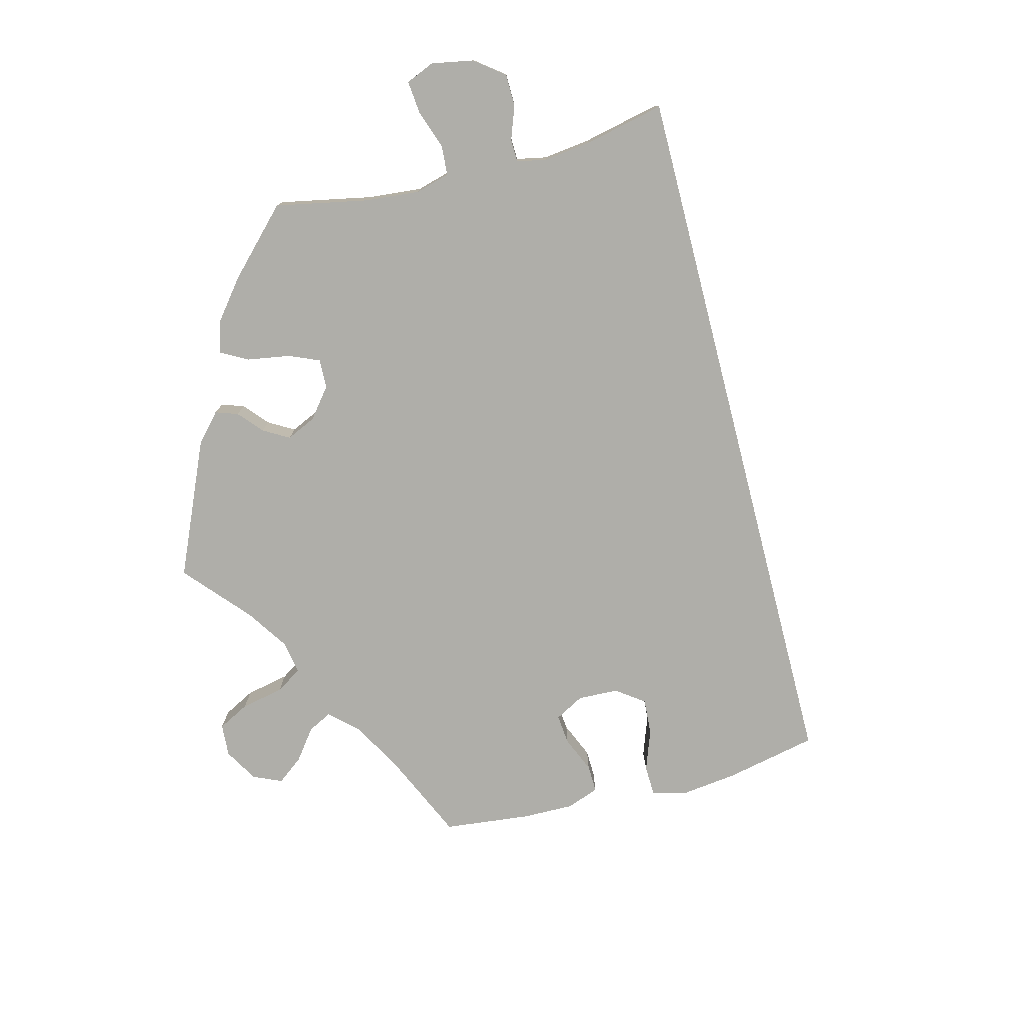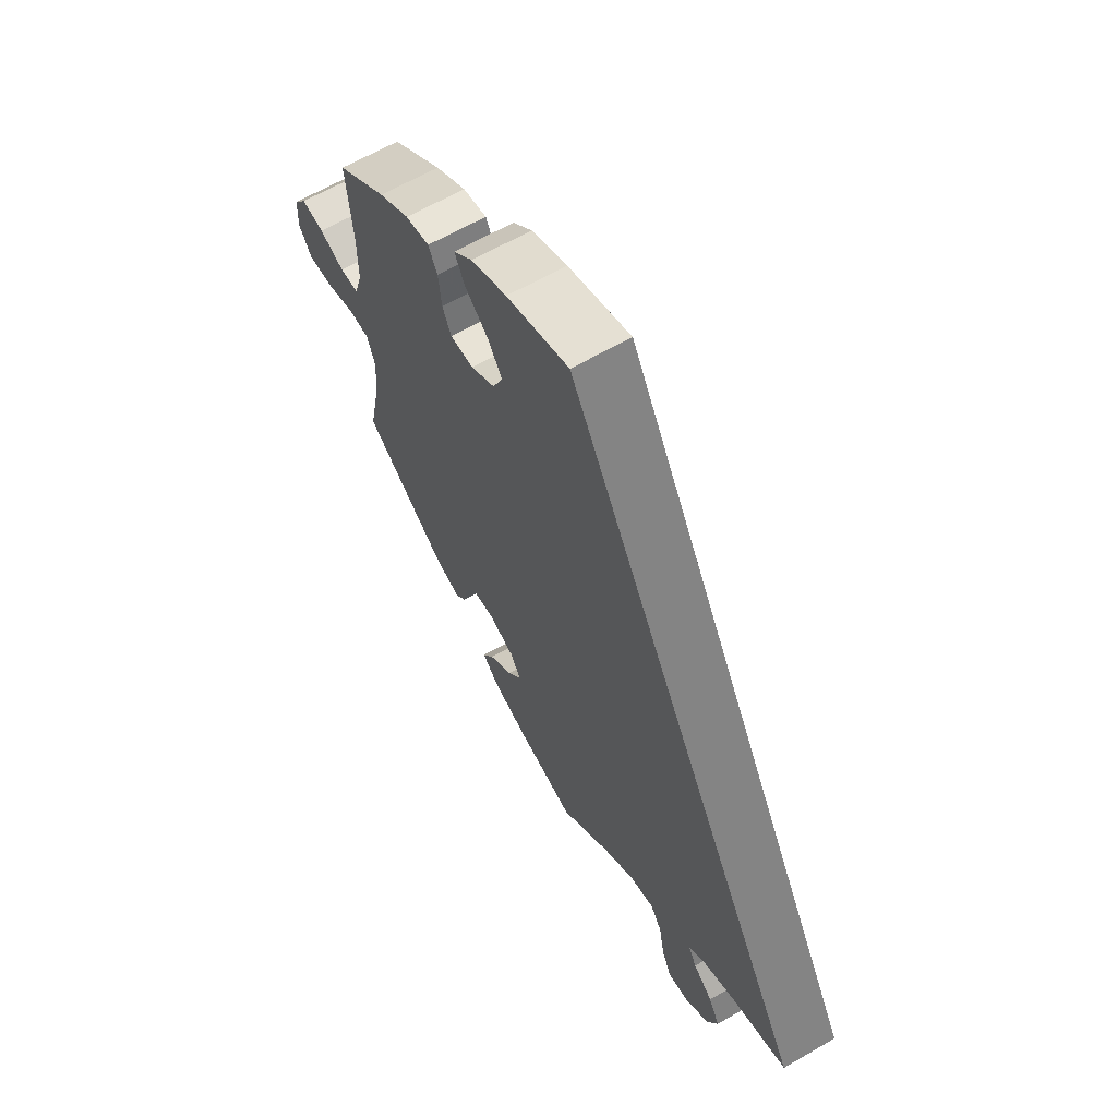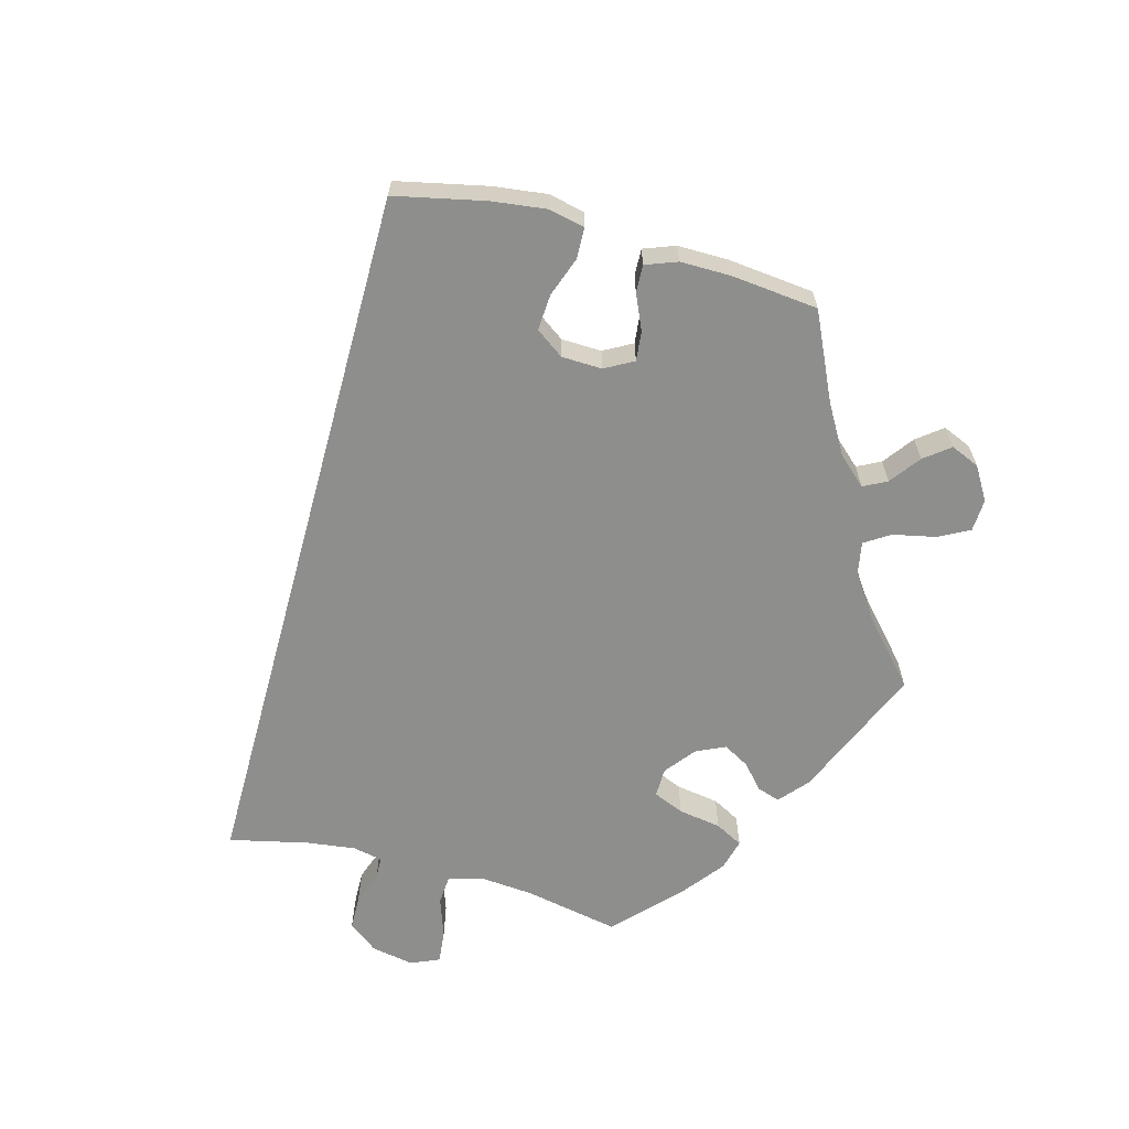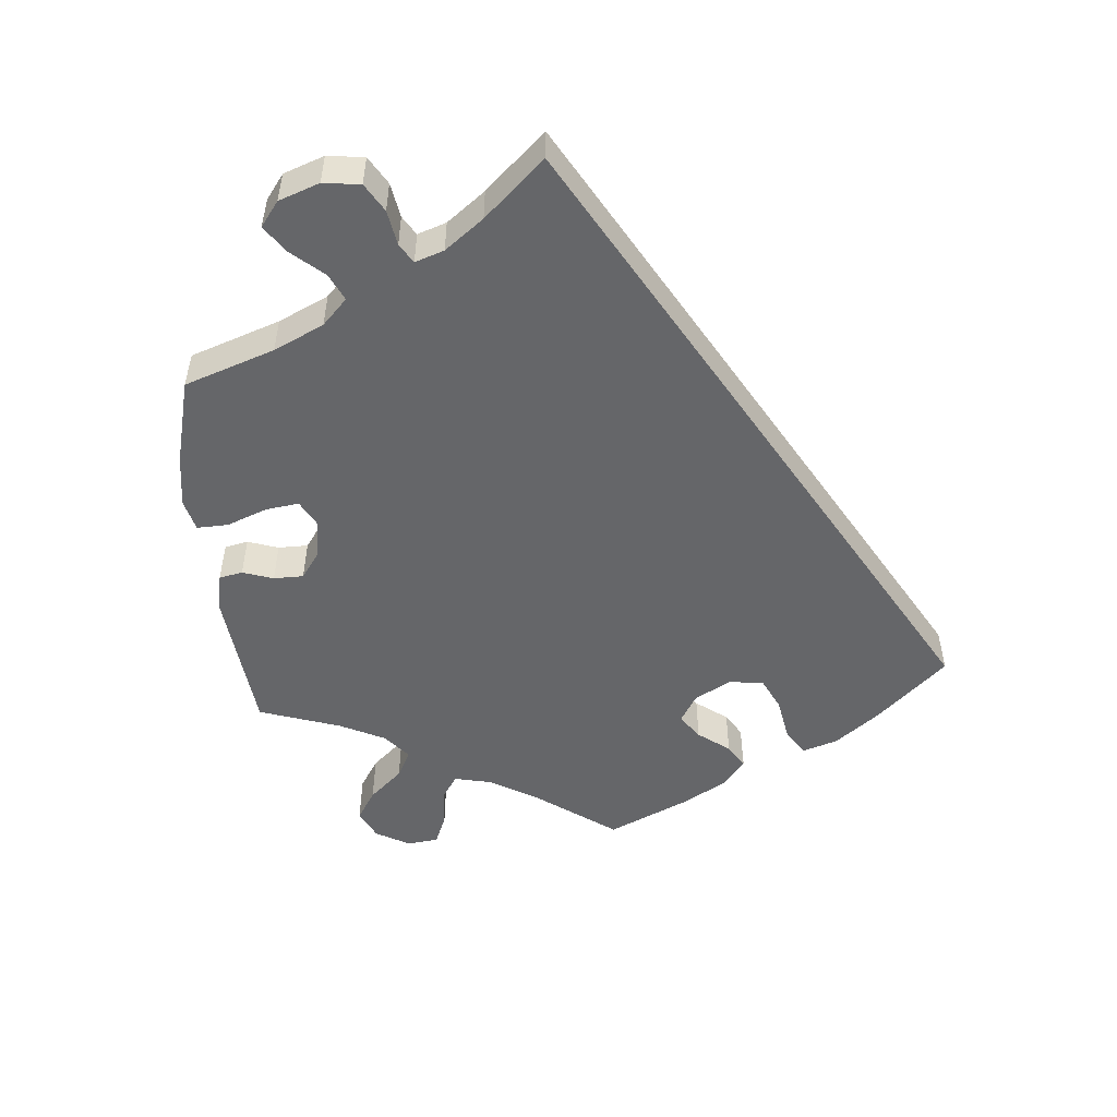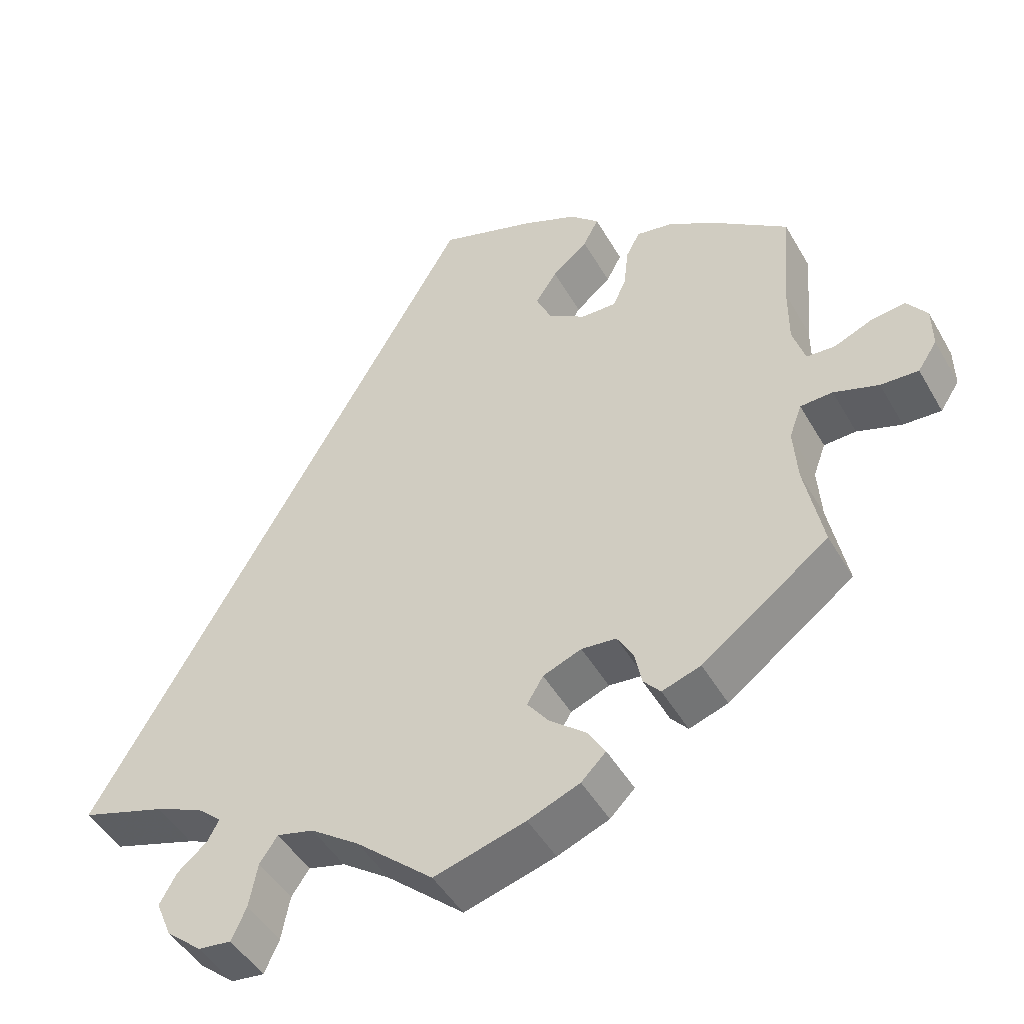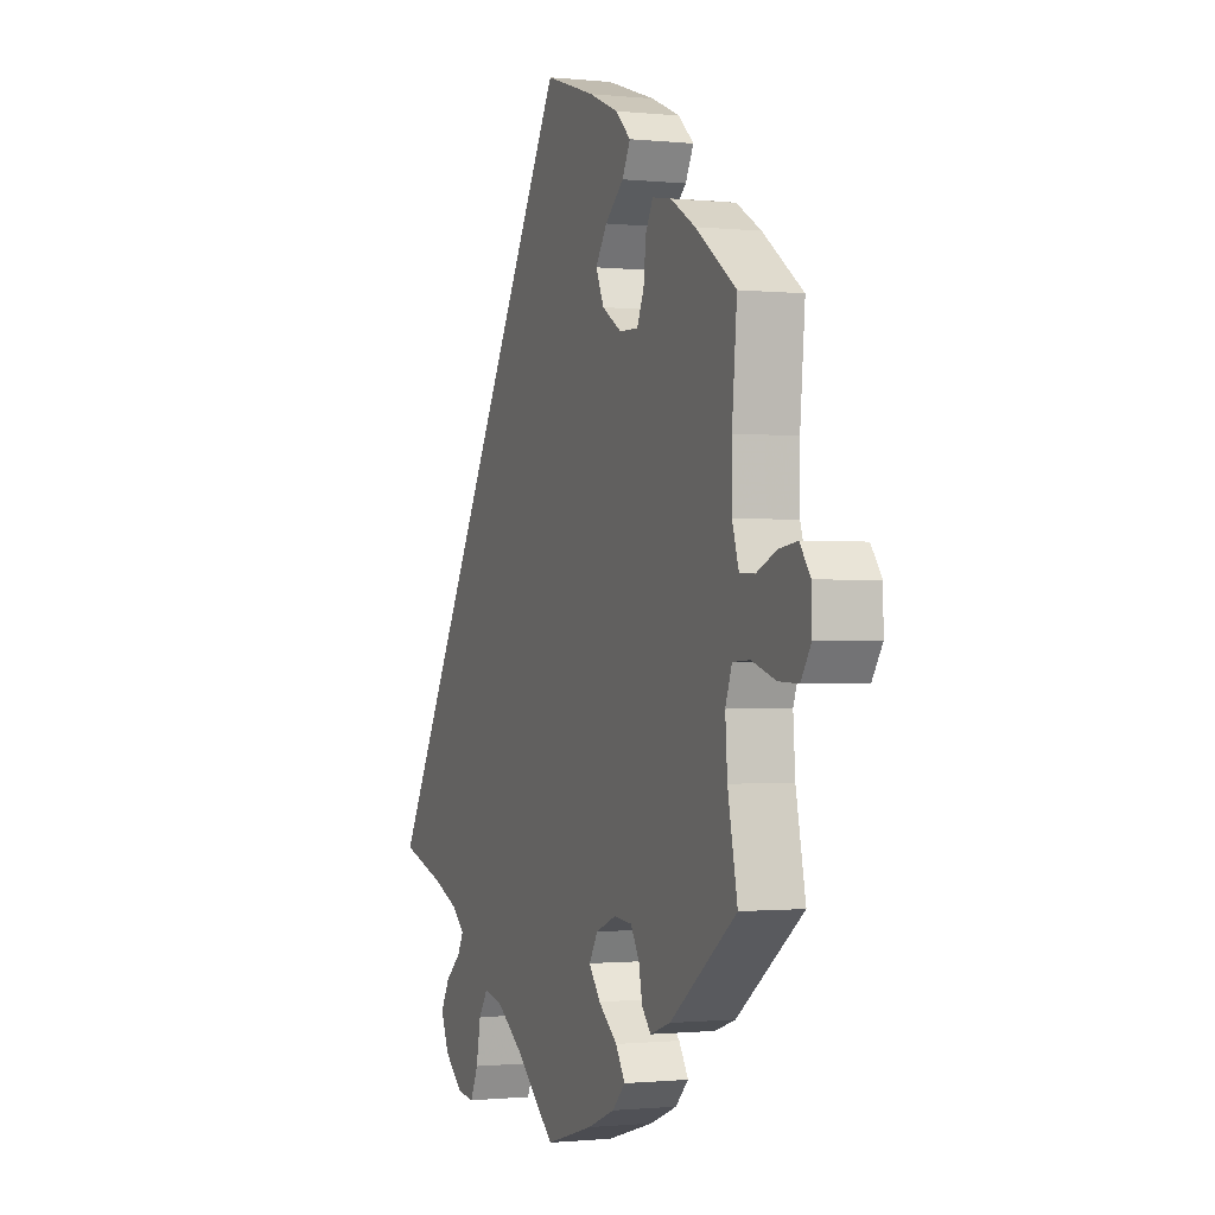
<metadata>
{"format":"obj","ext":"obj","renderer":"f3d","projection":"perspective","resolution":1024,"background":"white","views":[{"elev":-77.5,"azim":-135.7,"up":"+Y"},{"elev":63.3,"azim":-120.3,"up":"+Z"},{"elev":-64.9,"azim":14.8,"up":"+Y"},{"elev":-51.8,"azim":-115.0,"up":"+Y"},{"elev":-46.8,"azim":28.5,"up":"+Z"},{"elev":-0.9,"azim":68.6,"up":"+Z"}]}
</metadata>
<code>
v 0.337 0.07 -0.41
v 0.287 0.07 -0.427
v 0.265 0.07 -0.402
v 0.256 0.07 -0.358
v 0.235 0.07 -0.322
v 0.19 0.07 -0.318
v 0.14 0.07 -0.338
v 0.119 0.07 -0.373
v 0.147 0.07 -0.41
v 0.194 0.07 -0.448
v 0.217 0.07 -0.485
v 0.185 0.07 -0.517
v 0.118 0.07 -0.544
v 0 0.07 -0.578
v -0.1 0.07 -0.491
v -0.163 0.07 -0.447
v -0.211 0.07 -0.435
v -0.234 0.07 -0.469
v -0.245 0.07 -0.527
v -0.264 0.07 -0.569
v -0.307 0.07 -0.564
v -0.353 0.07 -0.525
v -0.373 0.07 -0.477
v -0.351 0.07 -0.437
v -0.313 0.07 -0.405
v -0.298 0.07 -0.377
v -0.33 0.07 -0.349
v -0.392 0.07 -0.323
v -0.501 0.07 -0.289
v -0.001 0.07 0.578
v 0.123 0.07 0.538
v 0.194 0.07 0.508
v 0.232 0.07 0.473
v 0.212 0.07 0.435
v 0.166 0.07 0.396
v 0.138 0.07 0.354
v 0.158 0.07 0.31
v 0.206 0.07 0.28
v 0.252 0.07 0.279
v 0.269 0.07 0.317
v 0.275 0.07 0.371
v 0.293 0.07 0.405
v 0.34 0.07 0.397
v 0.401 0.07 0.361
v 0.5 0.07 0.289
v 0.488 0.07 0.156
v 0.488 0.07 0.077
v 0.504 0.07 0.026
v 0.541 0.07 0.024
v 0.59 0.07 0.045
v 0.635 0.07 0.051
v 0.661 0.07 0.016
v 0.662 0.07 -0.038
v 0.637 0.07 -0.076
v 0.588 0.07 -0.074
v 0.53 0.07 -0.055
v 0.488 0.07 -0.057
v 0.472 0.07 -0.101
v 0.477 0.07 -0.171
v 0.501 0.07 -0.288
v 0.337 0 -0.41
v 0.287 0 -0.427
v 0.265 0 -0.402
v 0.256 0 -0.358
v 0.235 0 -0.322
v 0.19 0 -0.318
v 0.14 0 -0.338
v 0.119 0 -0.373
v 0.147 0 -0.41
v 0.194 0 -0.448
v 0.217 0 -0.485
v 0.185 0 -0.517
v 0.118 0 -0.544
v 0 0 -0.578
v -0.1 0 -0.491
v -0.163 0 -0.447
v -0.211 0 -0.435
v -0.234 0 -0.469
v -0.245 0 -0.527
v -0.264 0 -0.569
v -0.307 0 -0.564
v -0.353 0 -0.525
v -0.373 0 -0.477
v -0.351 0 -0.437
v -0.313 0 -0.405
v -0.298 0 -0.377
v -0.33 0 -0.349
v -0.392 0 -0.323
v -0.501 0 -0.289
v -0.001 0 0.578
v 0.123 0 0.538
v 0.194 0 0.508
v 0.232 0 0.473
v 0.212 0 0.435
v 0.166 0 0.396
v 0.138 0 0.354
v 0.158 0 0.31
v 0.206 0 0.28
v 0.252 0 0.279
v 0.269 0 0.317
v 0.275 0 0.371
v 0.293 0 0.405
v 0.34 0 0.397
v 0.401 0 0.361
v 0.5 0 0.289
v 0.488 0 0.156
v 0.488 0 0.077
v 0.504 0 0.026
v 0.541 0 0.024
v 0.59 0 0.045
v 0.635 0 0.051
v 0.661 0 0.016
v 0.662 0 -0.038
v 0.637 0 -0.076
v 0.588 0 -0.074
v 0.53 0 -0.055
v 0.488 0 -0.057
v 0.472 0 -0.101
v 0.477 0 -0.171
v 0.501 0 -0.288
f 59 60 1 2
f 58 59 2 3
f 57 58 3 4
f 53 54 55 56
f 53 56 57
f 52 53 57
f 49 50 51 52
f 48 49 52 57
f 47 48 57 4
f 43 44 45 46
f 40 41 42 43
f 39 40 43 46
f 38 39 46 47
f 32 33 34 35
f 32 35 36
f 31 32 36
f 28 29 30 31
f 27 28 31 36
f 26 27 36 37
f 22 23 24 25
f 18 19 20 21
f 17 18 21 22
f 12 13 14 15
f 12 15 16
f 9 10 11 12
f 8 9 12 16
f 7 8 16 17
f 38 47 4 5
f 37 38 5 6
f 17 22 25 26
f 17 26 37
f 6 7 17 37
f 62 61 120 119
f 63 62 119 118
f 64 63 118 117
f 116 115 114 113
f 117 116 113
f 117 113 112
f 112 111 110 109
f 117 112 109 108
f 64 117 108 107
f 106 105 104 103
f 103 102 101 100
f 106 103 100 99
f 107 106 99 98
f 95 94 93 92
f 96 95 92
f 96 92 91
f 91 90 89 88
f 96 91 88 87
f 97 96 87 86
f 85 84 83 82
f 81 80 79 78
f 82 81 78 77
f 75 74 73 72
f 76 75 72
f 72 71 70 69
f 76 72 69 68
f 77 76 68 67
f 65 64 107 98
f 66 65 98 97
f 86 85 82 77
f 97 86 77
f 97 77 67 66
f 1 61 62 2
f 2 62 63 3
f 3 63 64 4
f 4 64 65 5
f 5 65 66 6
f 6 66 67 7
f 7 67 68 8
f 8 68 69 9
f 9 69 70 10
f 10 70 71 11
f 11 71 72 12
f 12 72 73 13
f 13 73 74 14
f 14 74 75 15
f 15 75 76 16
f 16 76 77 17
f 17 77 78 18
f 18 78 79 19
f 19 79 80 20
f 20 80 81 21
f 21 81 82 22
f 22 82 83 23
f 23 83 84 24
f 24 84 85 25
f 25 85 86 26
f 26 86 87 27
f 27 87 88 28
f 28 88 89 29
f 29 89 90 30
f 30 90 91 31
f 31 91 92 32
f 32 92 93 33
f 33 93 94 34
f 34 94 95 35
f 35 95 96 36
f 36 96 97 37
f 37 97 98 38
f 38 98 99 39
f 39 99 100 40
f 40 100 101 41
f 41 101 102 42
f 42 102 103 43
f 43 103 104 44
f 44 104 105 45
f 45 105 106 46
f 46 106 107 47
f 47 107 108 48
f 48 108 109 49
f 49 109 110 50
f 50 110 111 51
f 51 111 112 52
f 52 112 113 53
f 53 113 114 54
f 54 114 115 55
f 55 115 116 56
f 56 116 117 57
f 57 117 118 58
f 58 118 119 59
f 59 119 120 60
f 60 120 61 1

</code>
